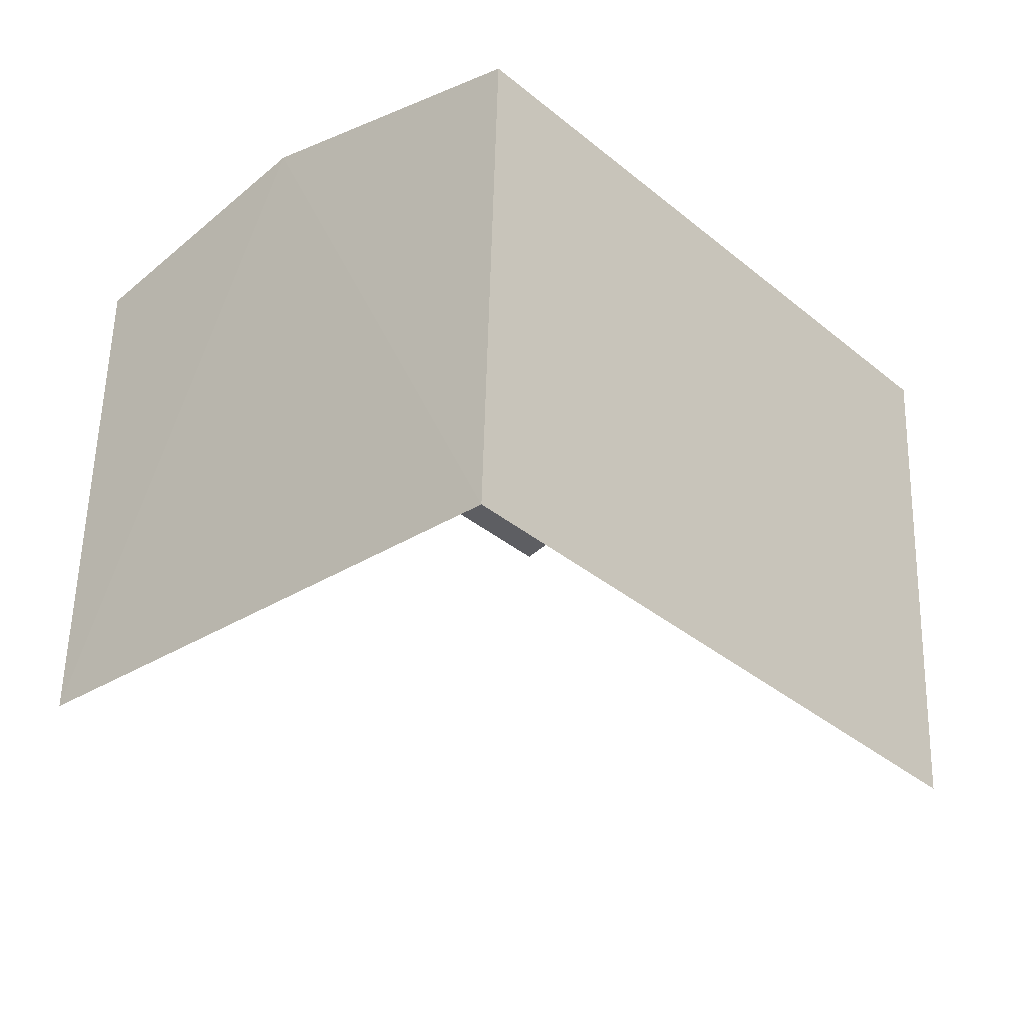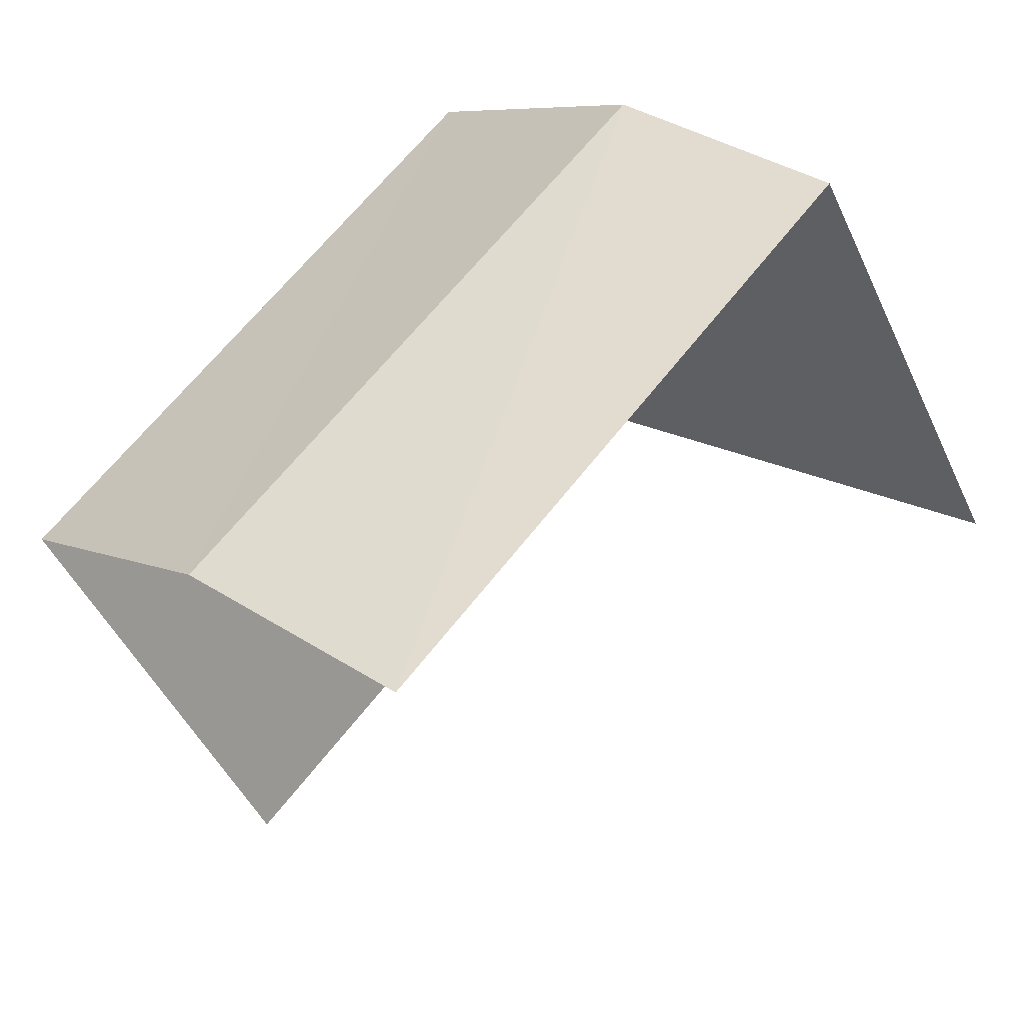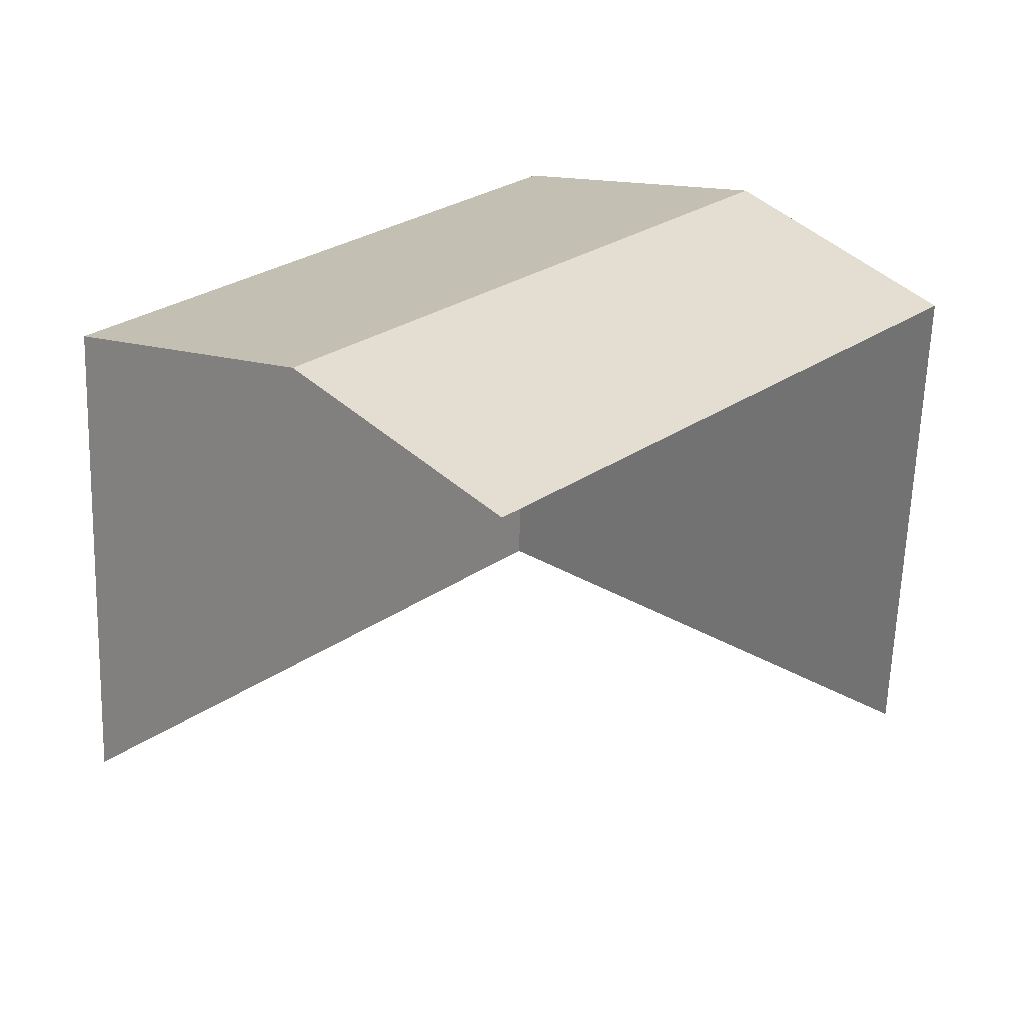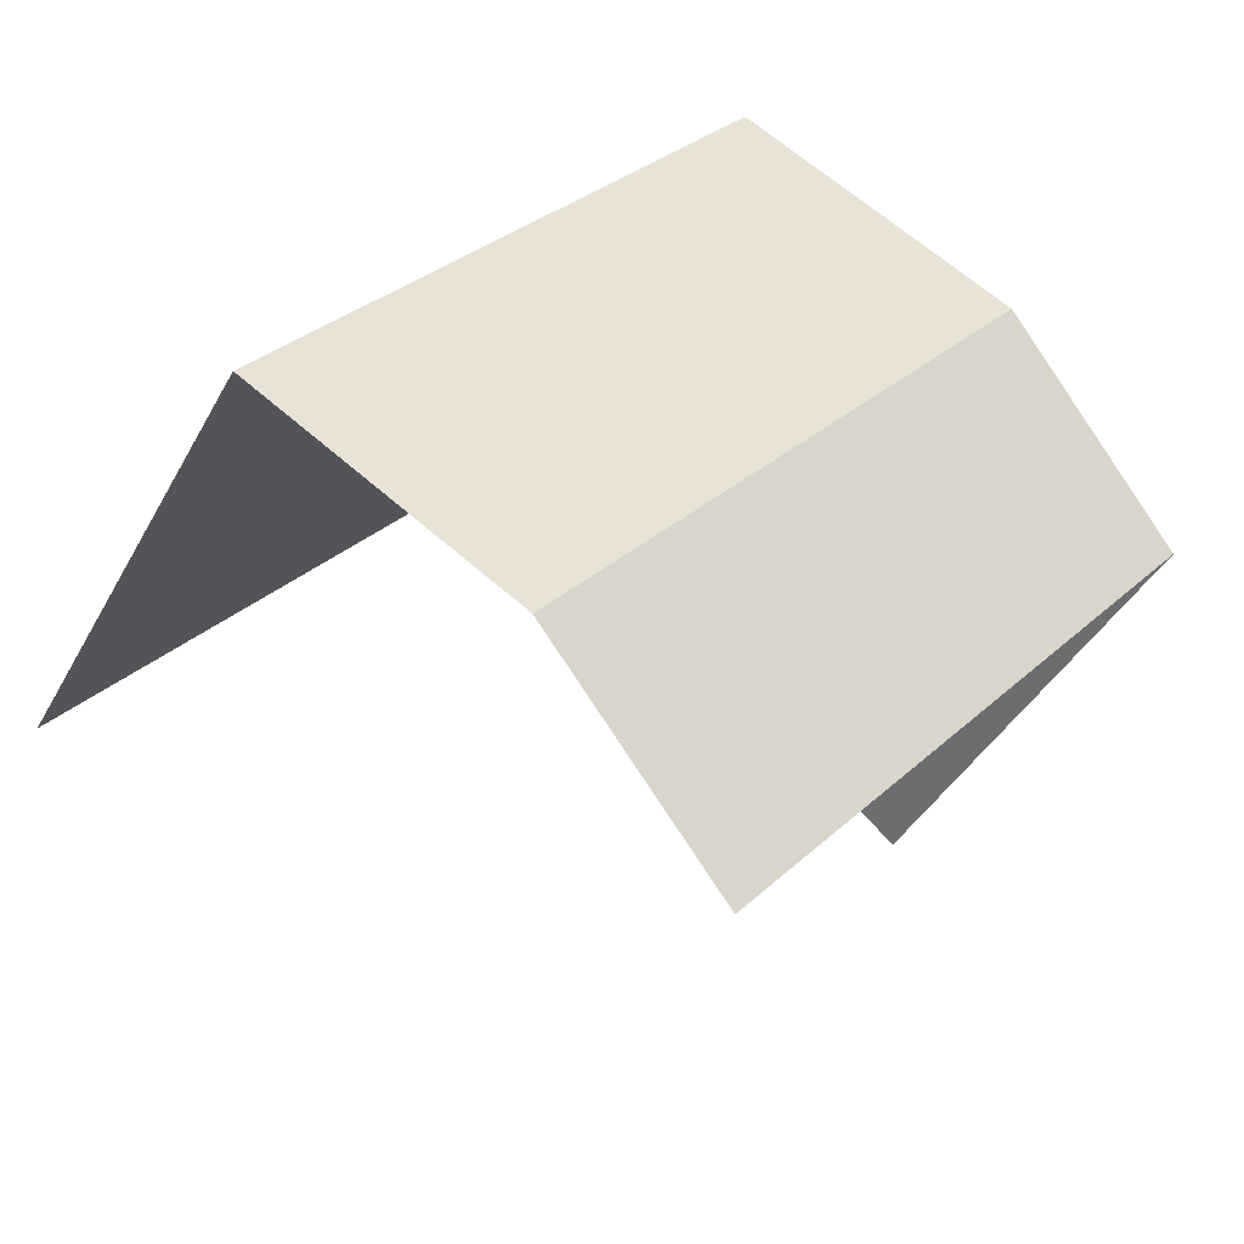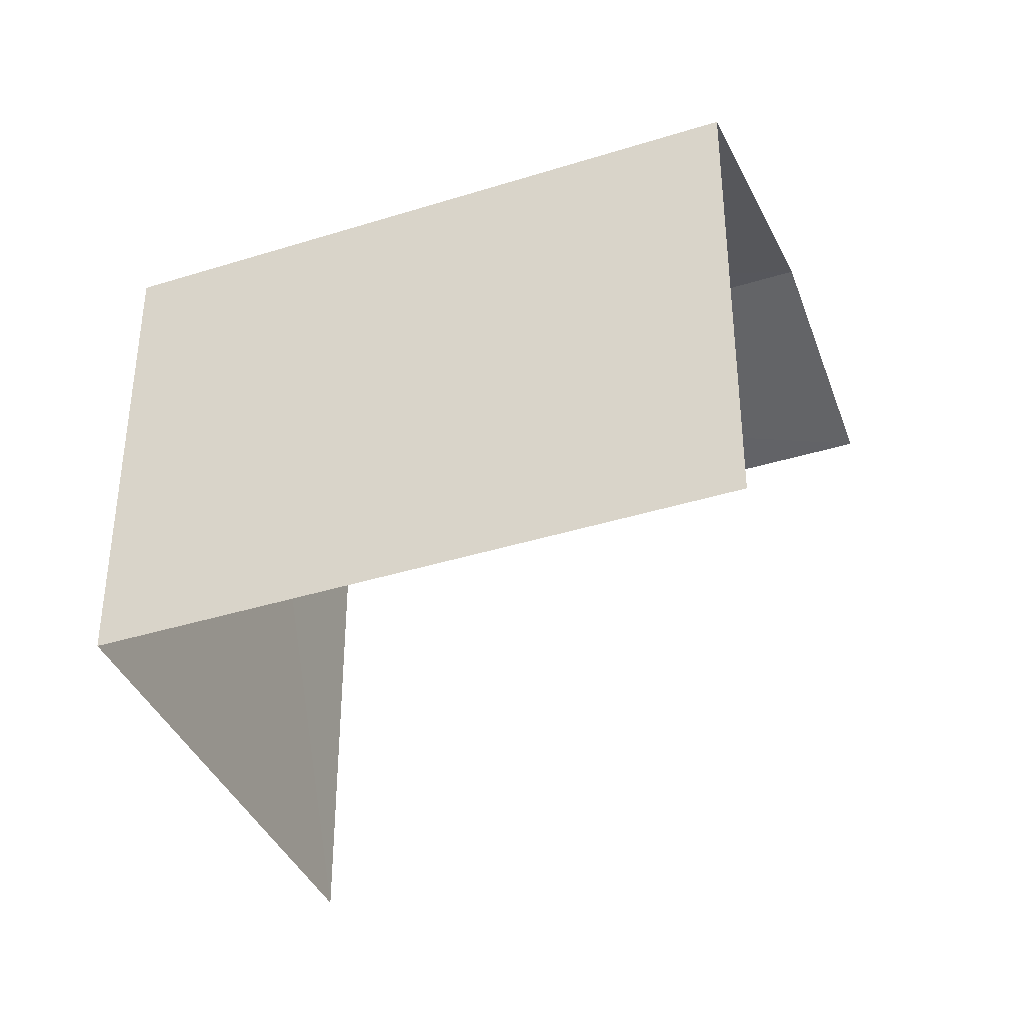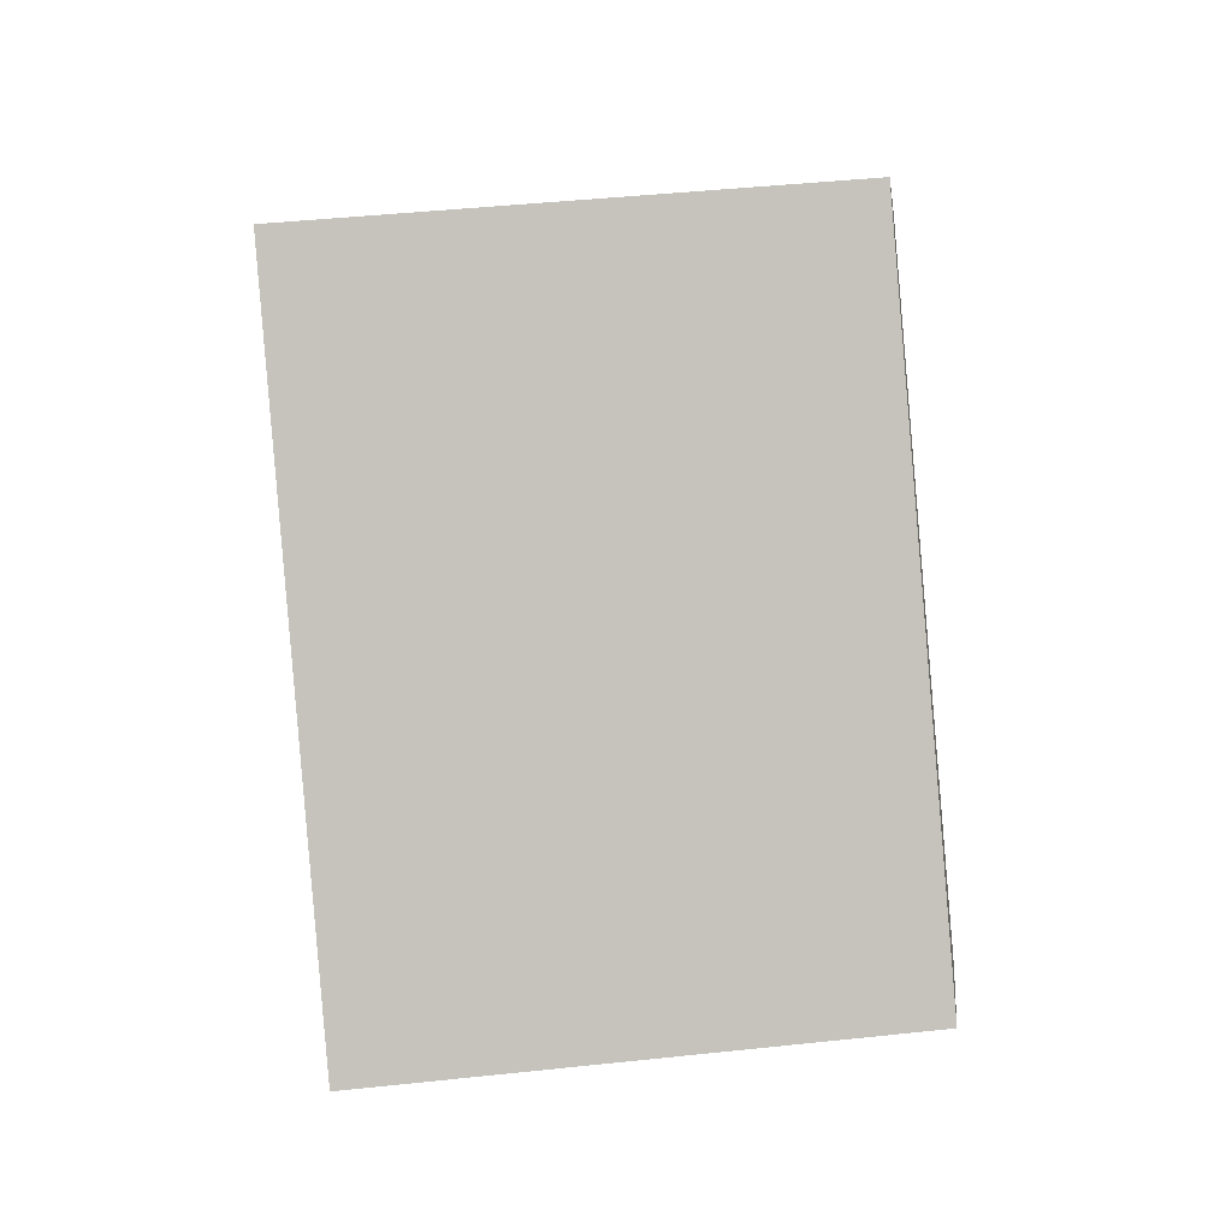
<metadata>
{"format":"obj","ext":"obj","renderer":"f3d","projection":"perspective","resolution":1024,"background":"white","views":[{"elev":56.8,"azim":-178.6,"up":"+Y"},{"elev":-47.0,"azim":23.7,"up":"+Y"},{"elev":-62.8,"azim":-1.6,"up":"+Y"},{"elev":-38.9,"azim":-25.7,"up":"+Y"},{"elev":-38.9,"azim":-110.4,"up":"+Z"},{"elev":43.9,"azim":-97.2,"up":"+Y"}]}
</metadata>
<code>
v -2.213e+05 -1.255e+05 24.41
v -2.213e+05 -1.255e+05 24.41
v -2.213e+05 -1.255e+05 24.41
v -2.213e+05 -1.255e+05 24.41
v -2.213e+05 -1.255e+05 27.4
v -2.213e+05 -1.255e+05 27.4
v -2.213e+05 -1.255e+05 27.76
v -2.213e+05 -1.255e+05 27.76
v -2.213e+05 -1.255e+05 27.4
v -2.213e+05 -1.255e+05 27.4
f 1 2 3
f 4 1 3
f 6 4 7
f 4 3 7
f 3 9 7
f 9 3 2
f 10 9 2
f 5 6 7
f 8 5 7
f 9 10 8
f 7 9 8
f 10 2 8
f 2 1 8
f 1 5 8
f 5 1 4
f 6 5 4

</code>
